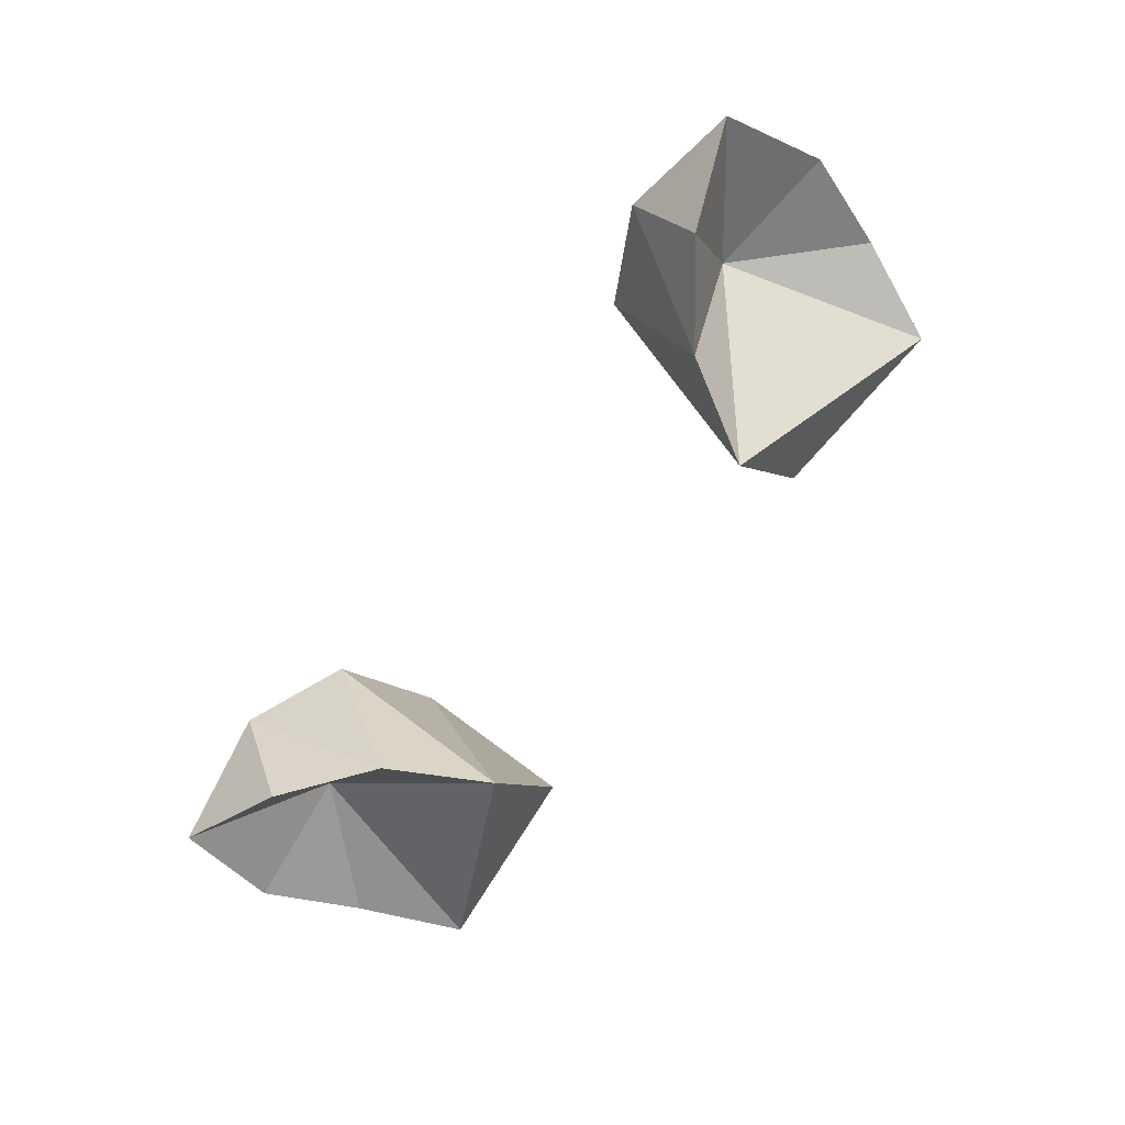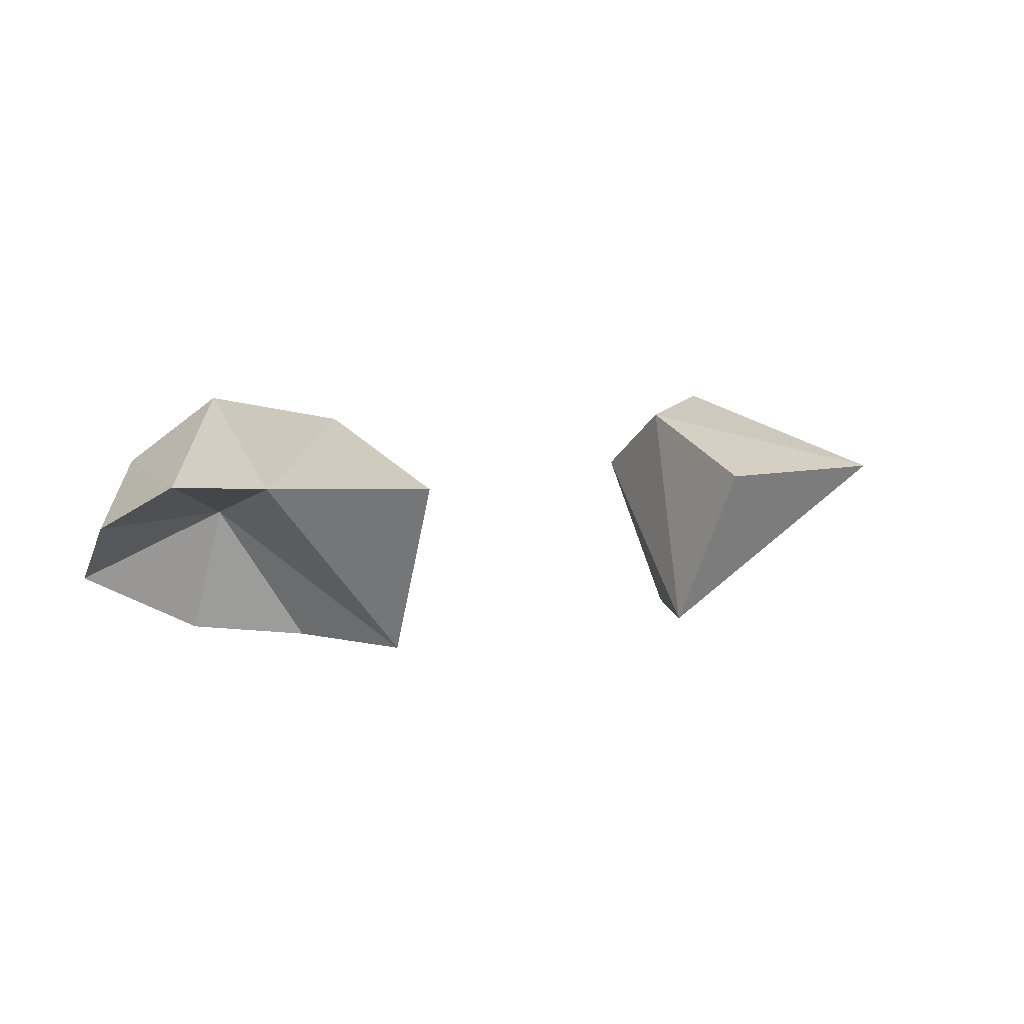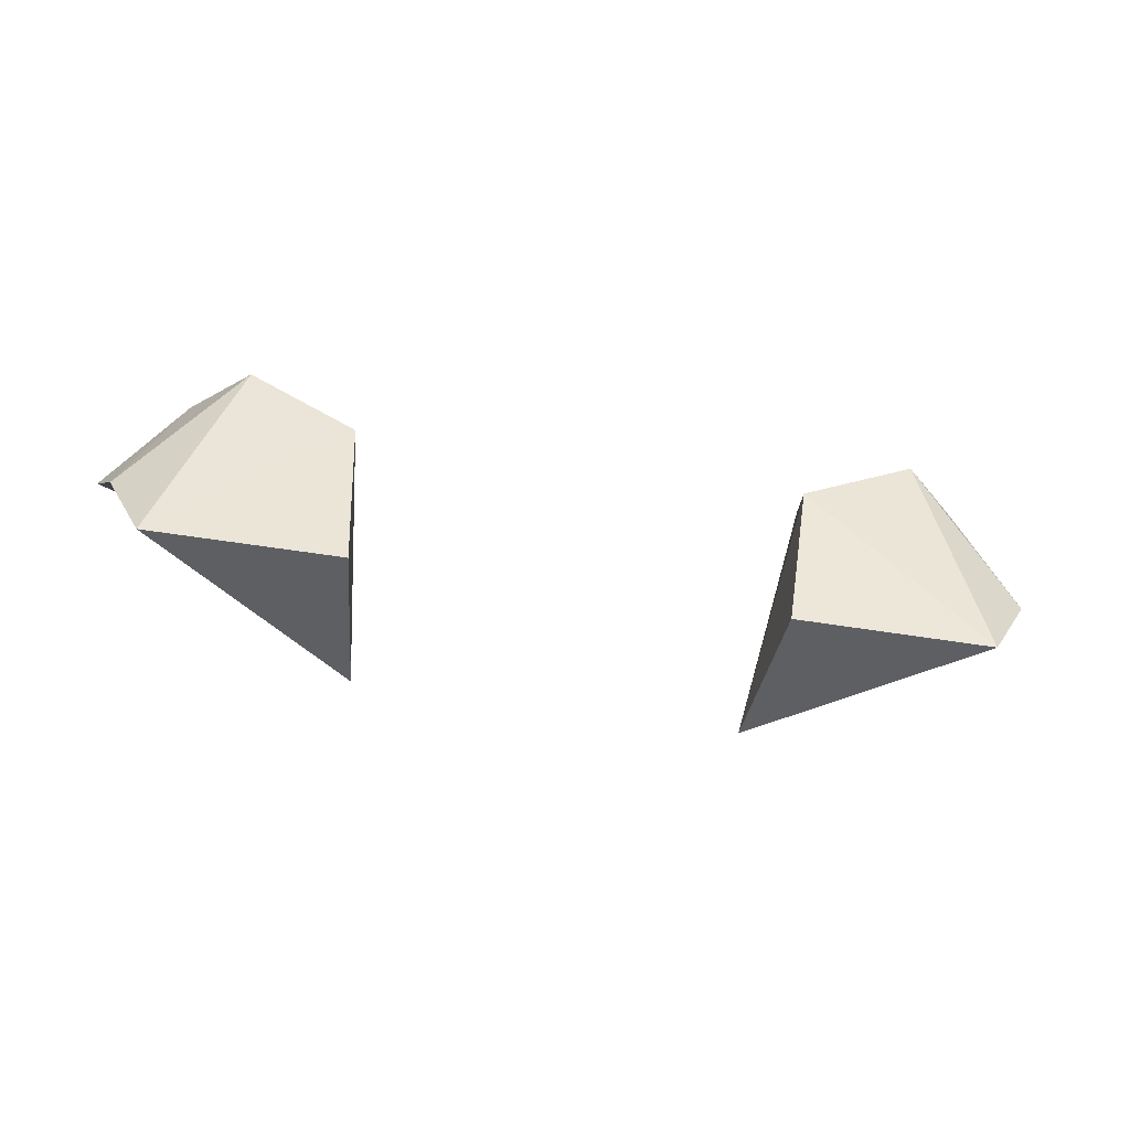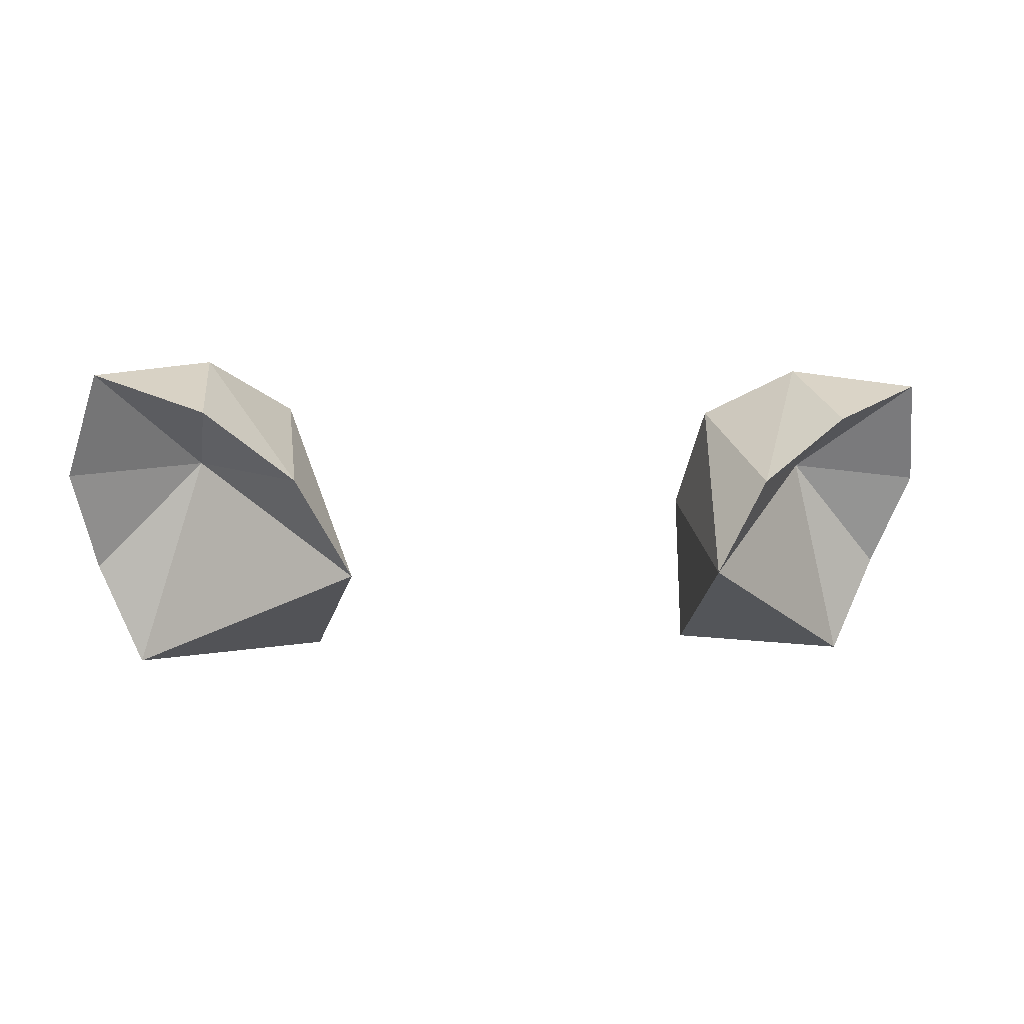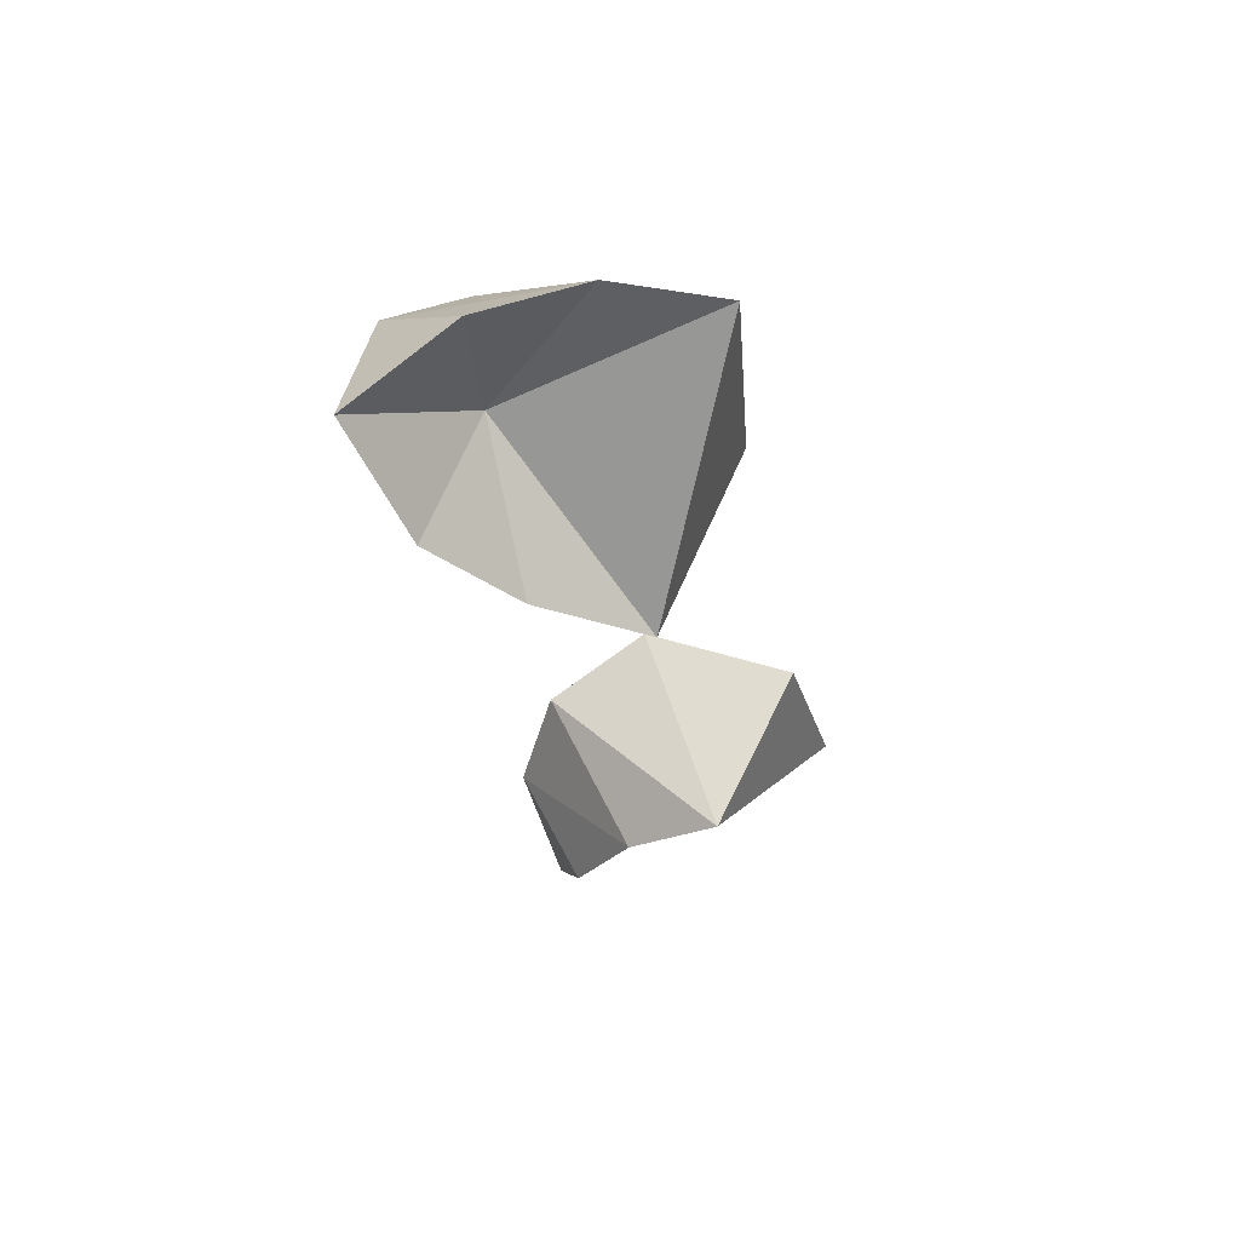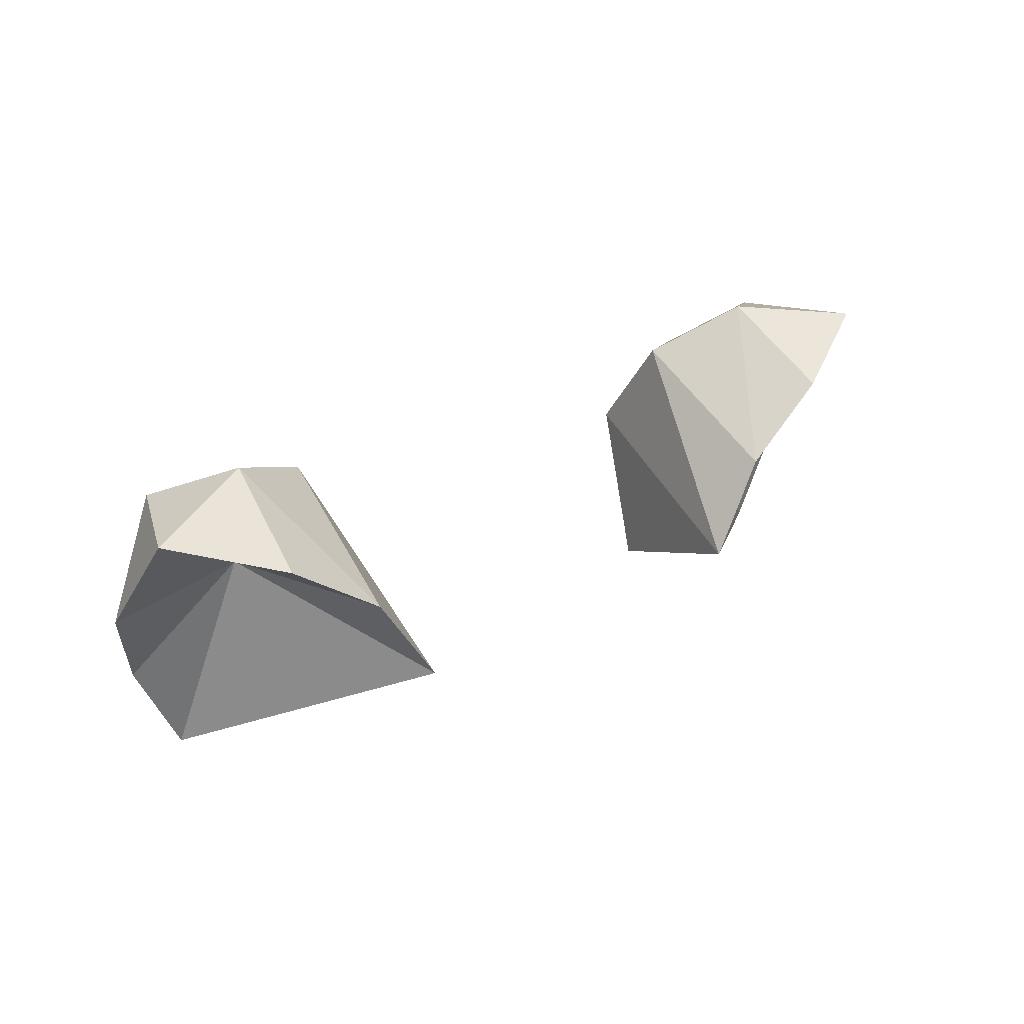
<metadata>
{"format":"obj","ext":"obj","renderer":"f3d","projection":"perspective","resolution":1024,"background":"white","views":[{"elev":-78.9,"azim":53.2,"up":"+Y"},{"elev":4.1,"azim":143.3,"up":"+Y"},{"elev":-66.2,"azim":171.4,"up":"+Z"},{"elev":0.6,"azim":-12.7,"up":"+Z"},{"elev":-29.0,"azim":99.5,"up":"+Y"},{"elev":29.4,"azim":-37.1,"up":"+Z"}]}
</metadata>
<code>
g ChildLionEars
v -1.4 0.01579 3.674
v -0.9956 0.04639 3.715
v -1.324 -0.159 3.975
v -1.01 -0.3199 3.858
v -0.7433 -0.3427 3.658
v -0.576 -0.3681 3.372
v -1.311 0.1464 3.388
v -1.179 0.1507 3.087
v -0.6129 0.1285 3.138
v 1.4 0.01579 3.674
v 1.324 -0.159 3.975
v 0.9956 0.04639 3.715
v 1.01 -0.3199 3.858
v 0.7433 -0.3427 3.658
v 0.576 -0.3681 3.372
v 1.311 0.1464 3.388
v 1.179 0.1507 3.087
v 0.6129 0.1285 3.138
v -0.6586 0.3267 3.593
v -0.9895 0.3919 3.759
v -1.181 0.1984 3.933
v -0.7054 0.1473 3.893
v -0.9713 0.01808 4.032
v 0.6586 0.3267 3.593
v 0.9895 0.3919 3.759
v 1.181 0.1984 3.933
v 0.7054 0.1473 3.893
v 0.9713 0.01808 4.032
f 1 2 3
f 3 2 4
f 2 5 4
f 5 2 6
f 7 2 1
f 8 2 7
f 8 6 2
f 9 6 8
f 10 11 12
f 11 13 12
f 12 13 14
f 14 15 12
f 16 10 12
f 17 16 12
f 17 12 15
f 18 17 15
f 19 8 20
f 8 7 20
f 20 7 21
f 8 19 9
f 1 21 7
f 3 21 1
f 22 21 23
f 20 21 22
f 3 23 21
f 20 22 19
f 9 19 6
f 19 22 6
f 6 22 5
f 22 23 5
f 5 23 4
f 23 3 4
f 24 25 17
f 17 25 16
f 25 26 16
f 17 18 24
f 10 16 26
f 11 10 26
f 27 28 26
f 25 27 26
f 11 26 28
f 25 24 27
f 18 15 24
f 24 15 27
f 15 14 27
f 27 14 28
f 14 13 28
f 28 13 11

</code>
